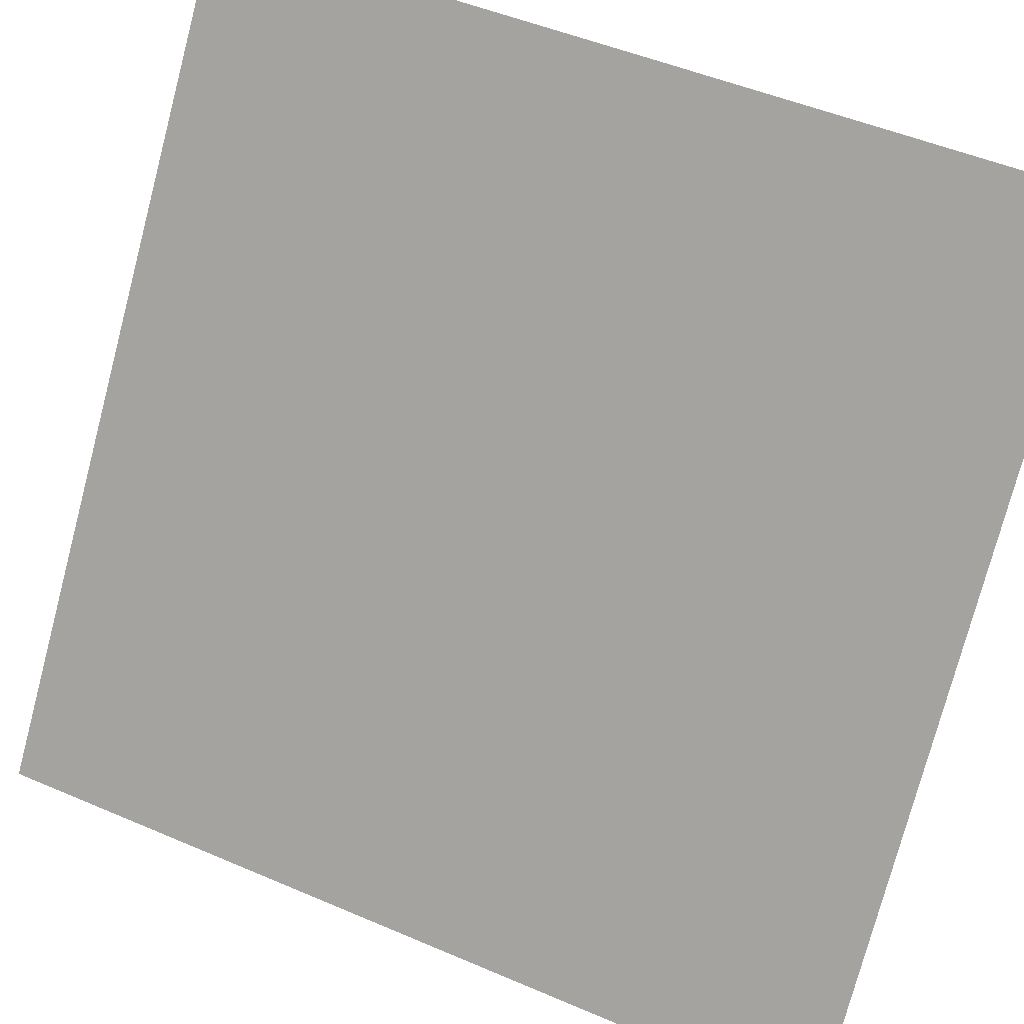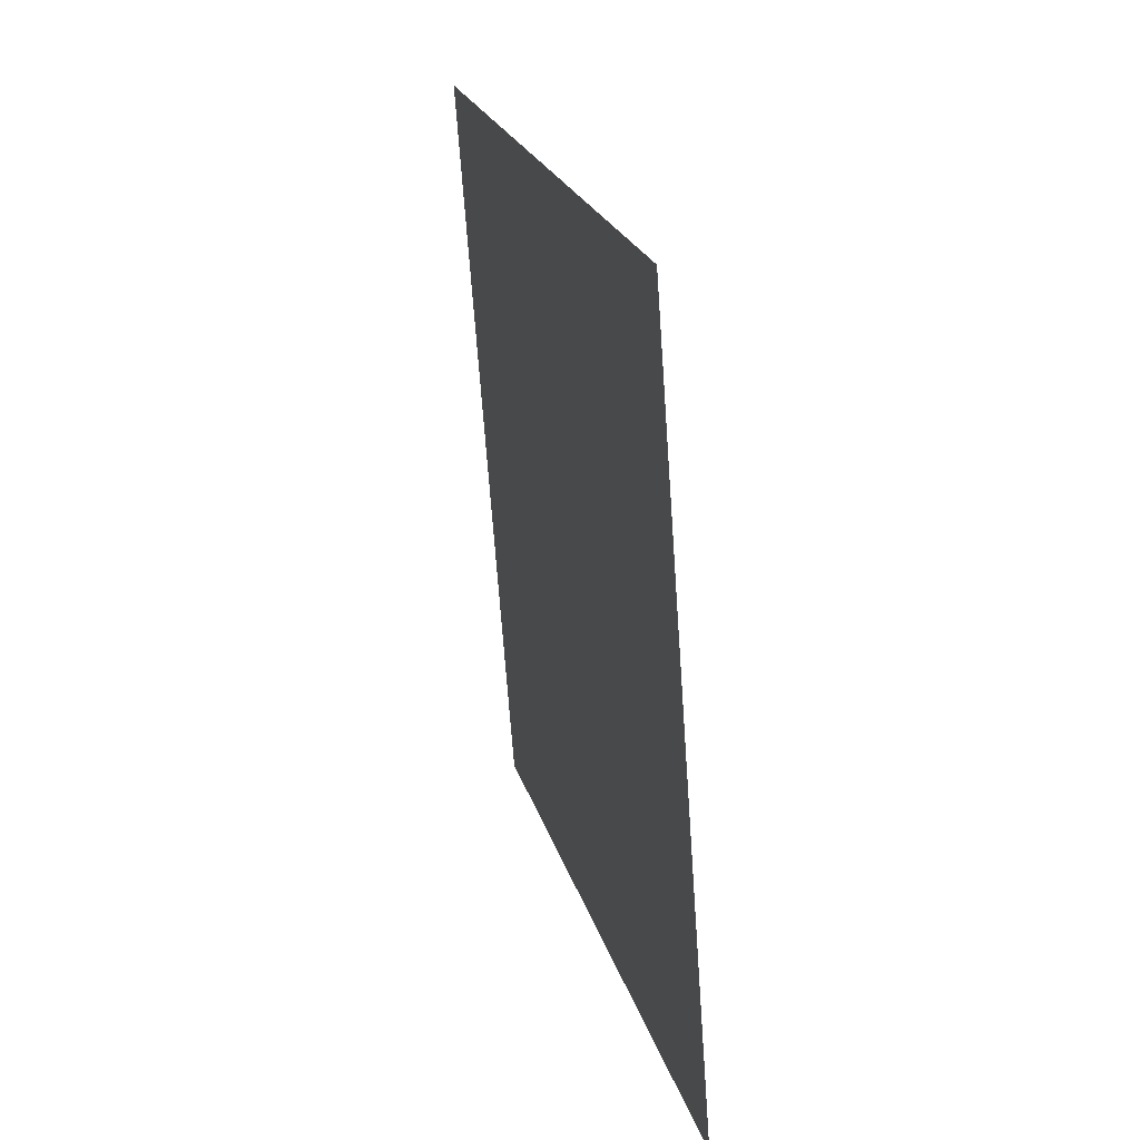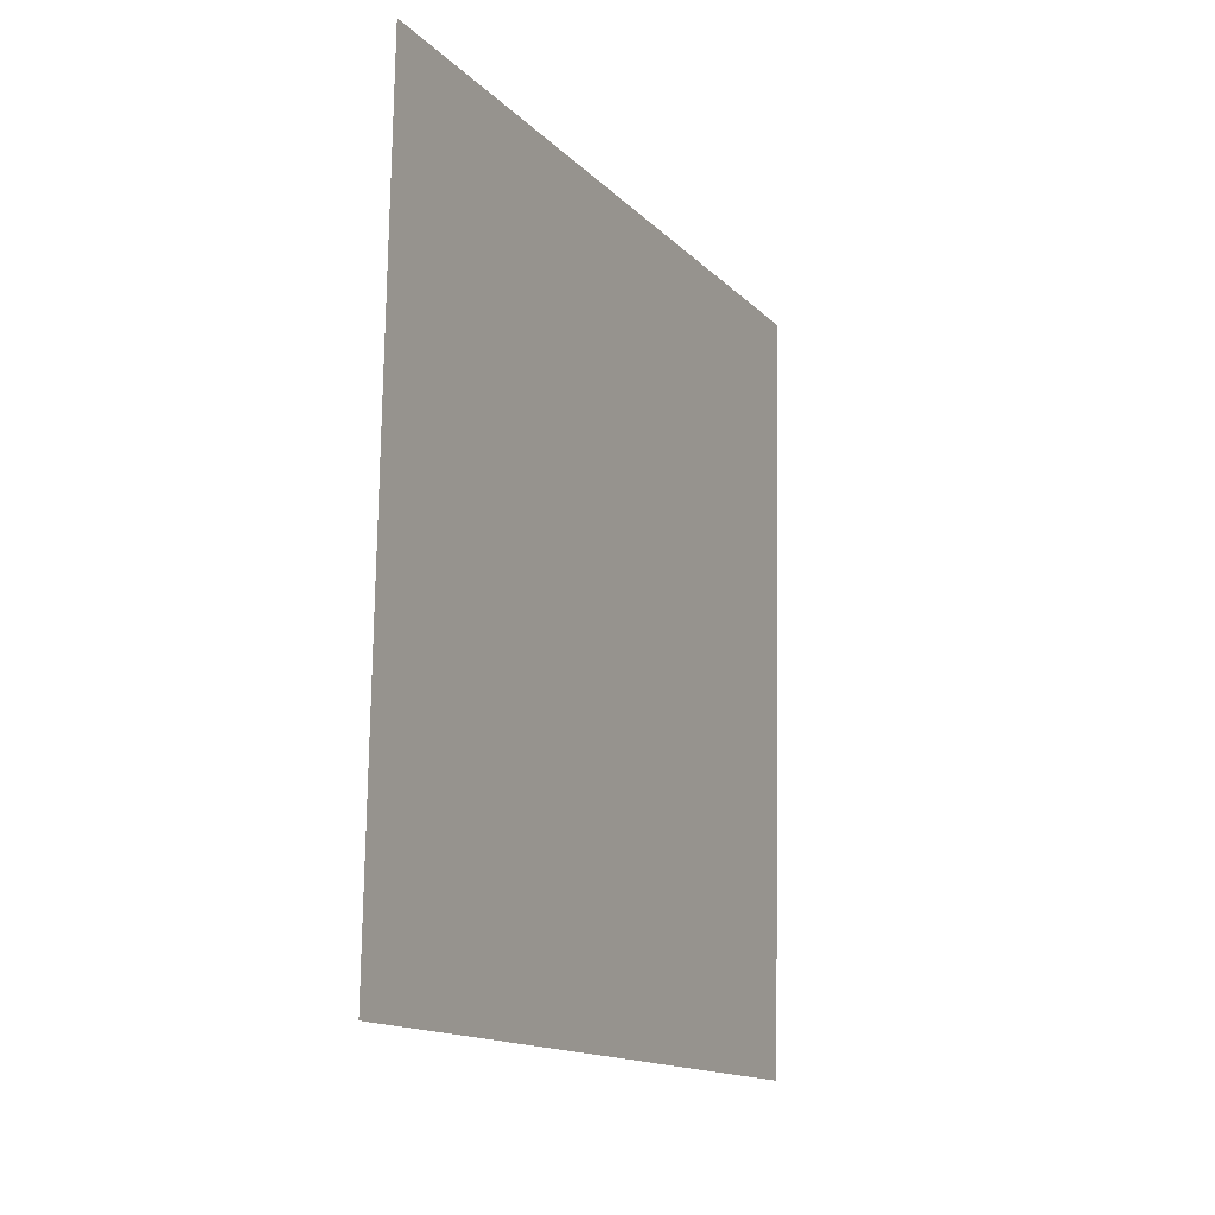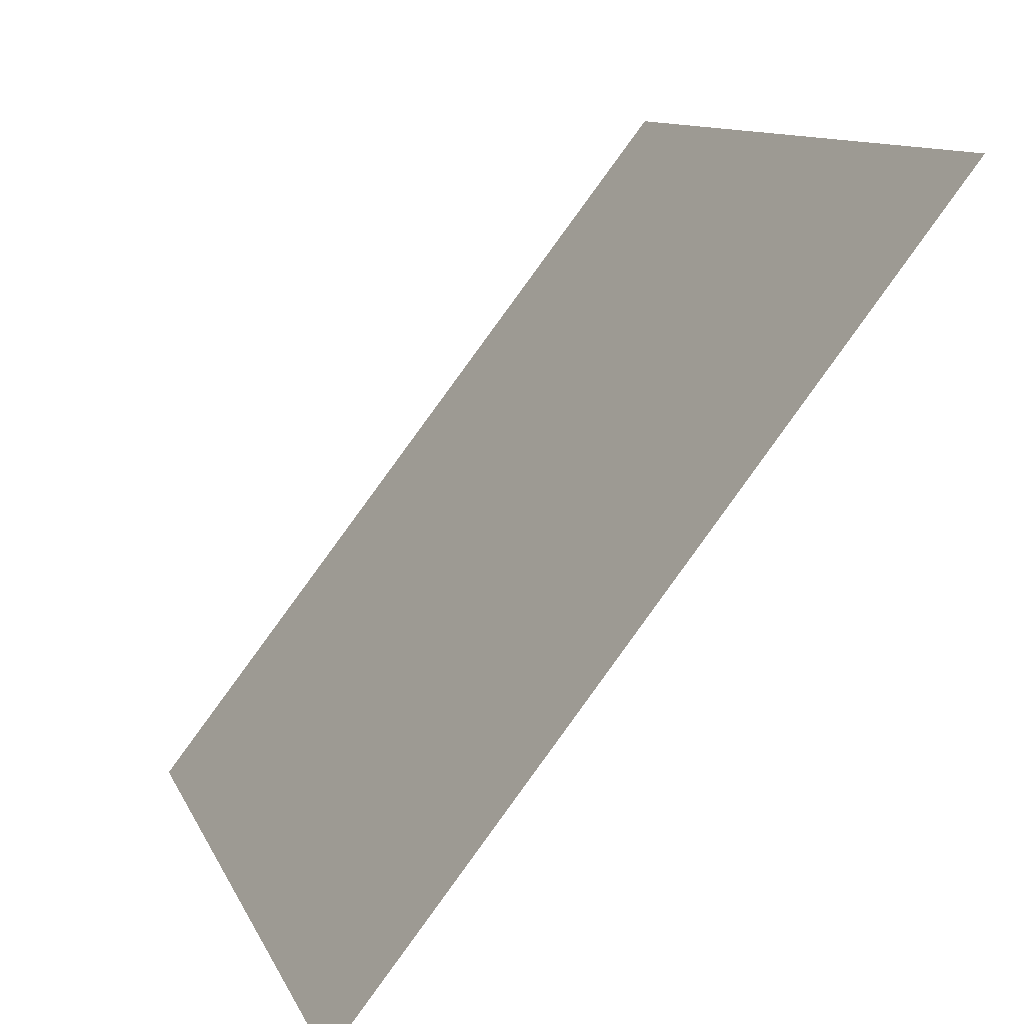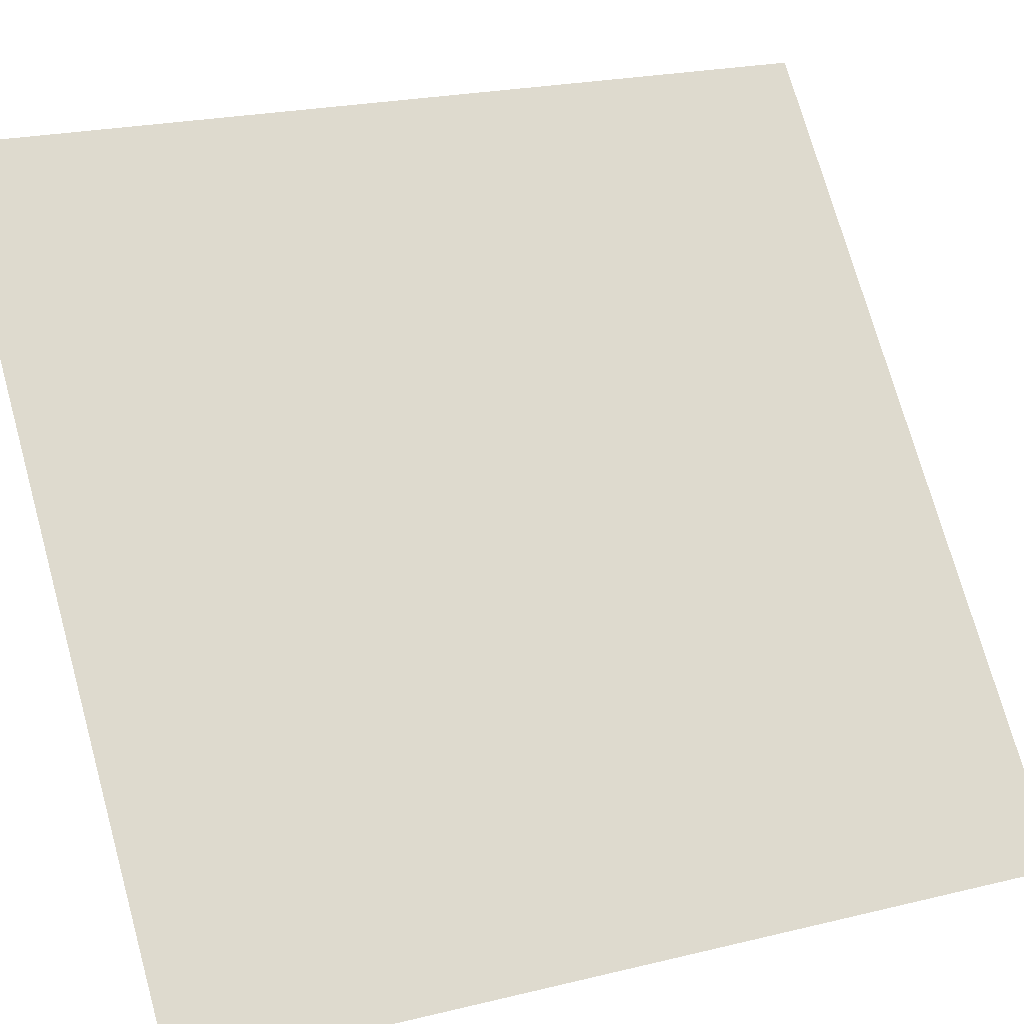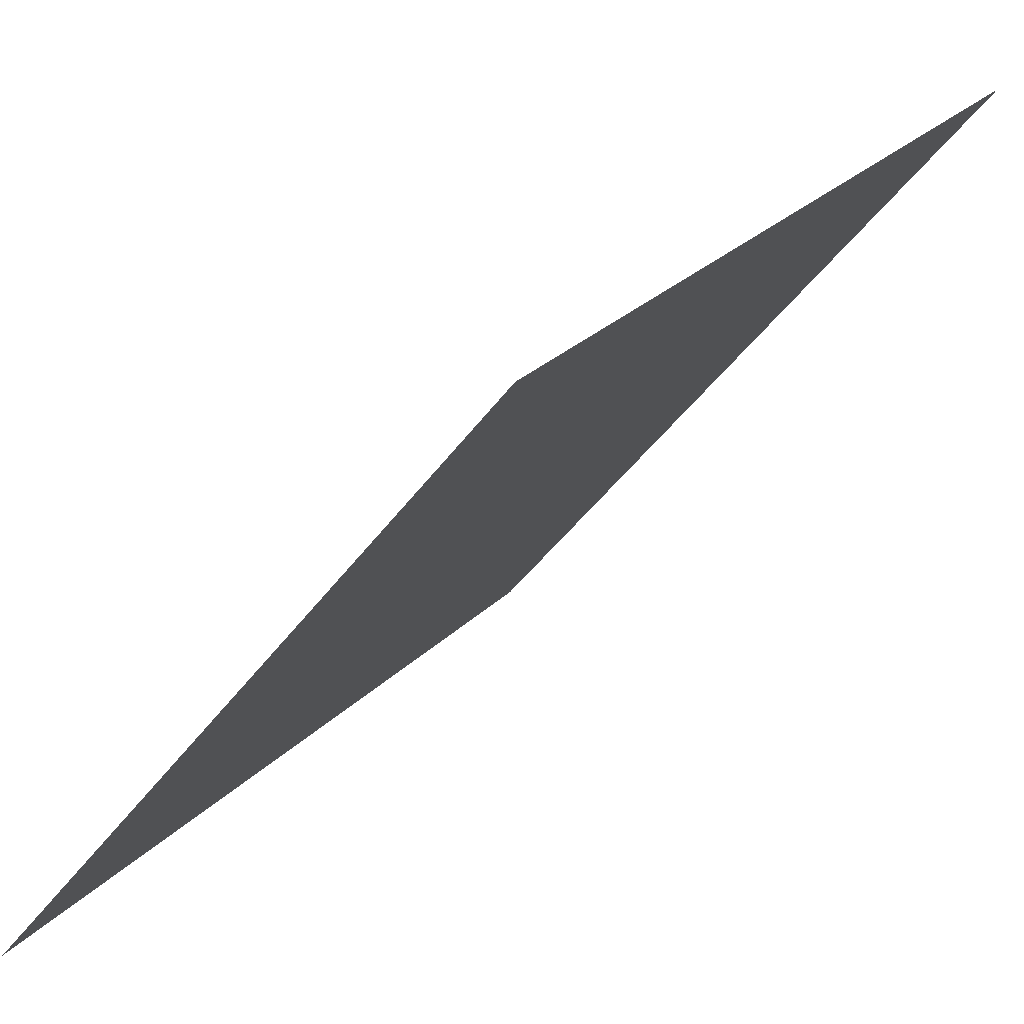
<metadata>
{"format":"obj","ext":"obj","renderer":"f3d","projection":"perspective","resolution":1024,"background":"white","views":[{"elev":50.4,"azim":-58.7,"up":"+Z"},{"elev":25.5,"azim":24.2,"up":"+Y"},{"elev":-18.6,"azim":-116.0,"up":"+Y"},{"elev":11.3,"azim":-9.9,"up":"+Z"},{"elev":17.8,"azim":-108.7,"up":"+Z"},{"elev":26.5,"azim":37.0,"up":"+Z"}]}
</metadata>
<code>
o 平面
v -0.775 1.013 -1.038
v 0.4476 1.162 0.5375
v -0.5966 -0.9785 -0.9876
v 0.626 -0.8289 0.5881
f 1 2 4 3

</code>
